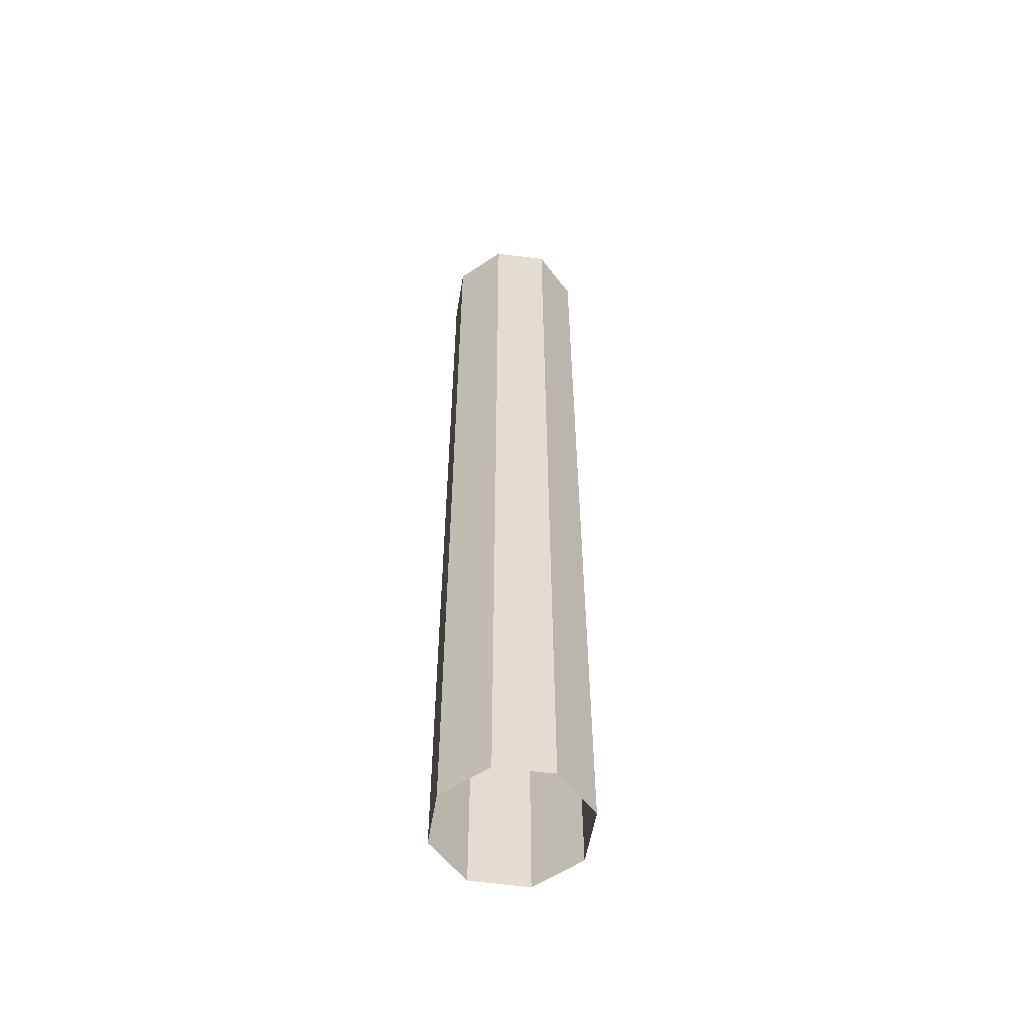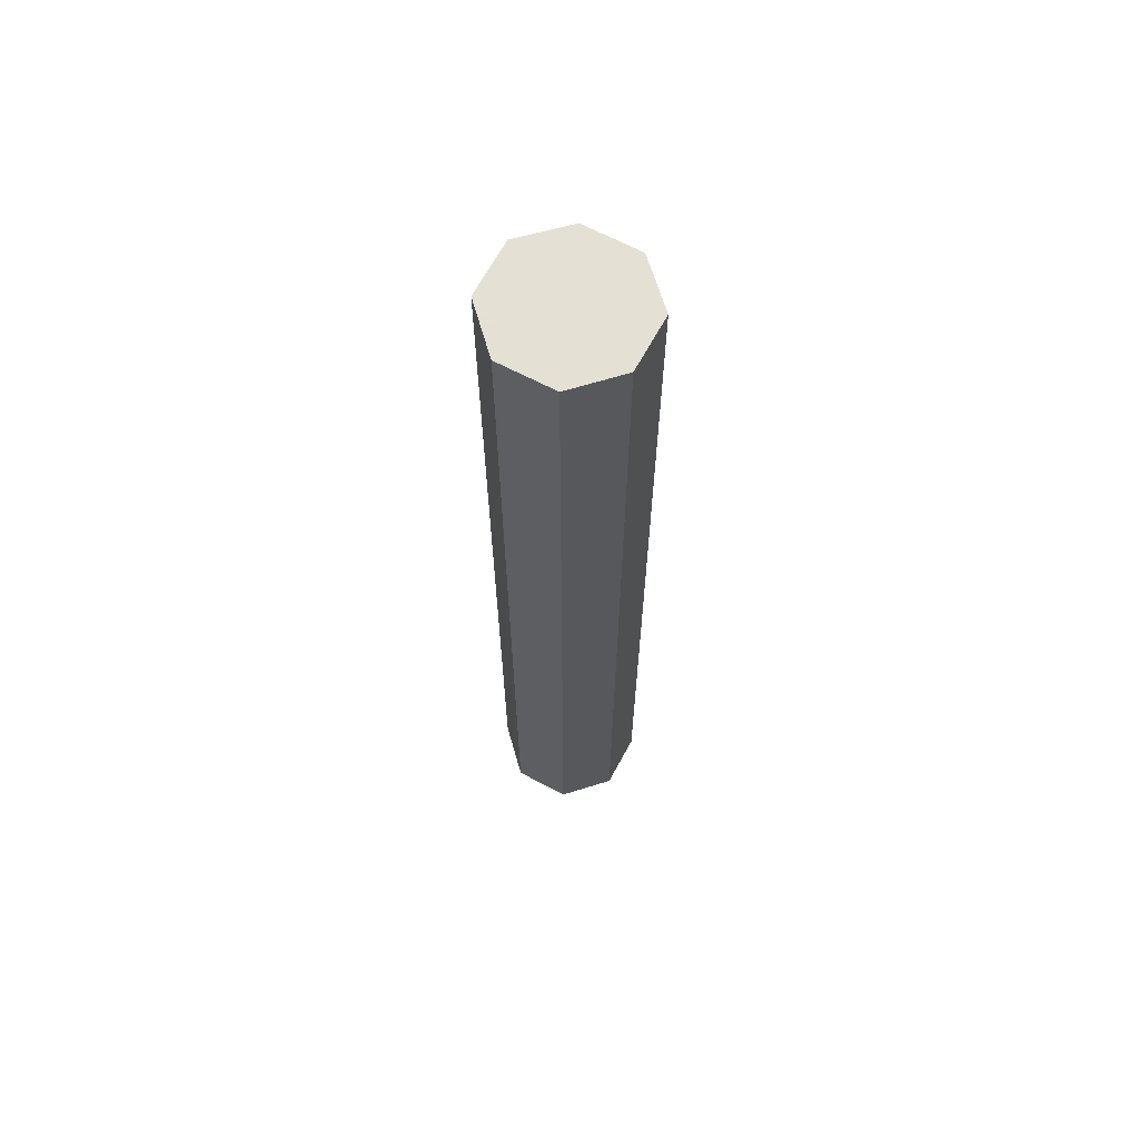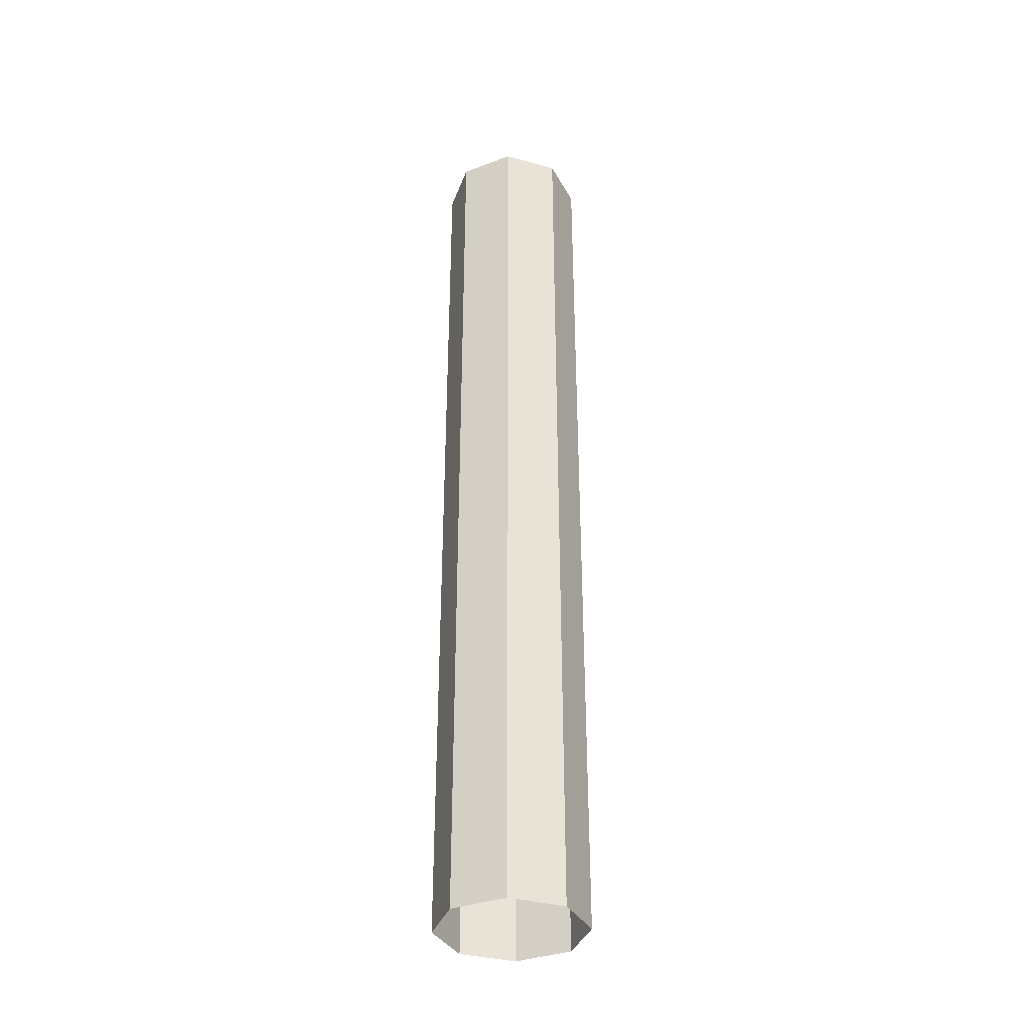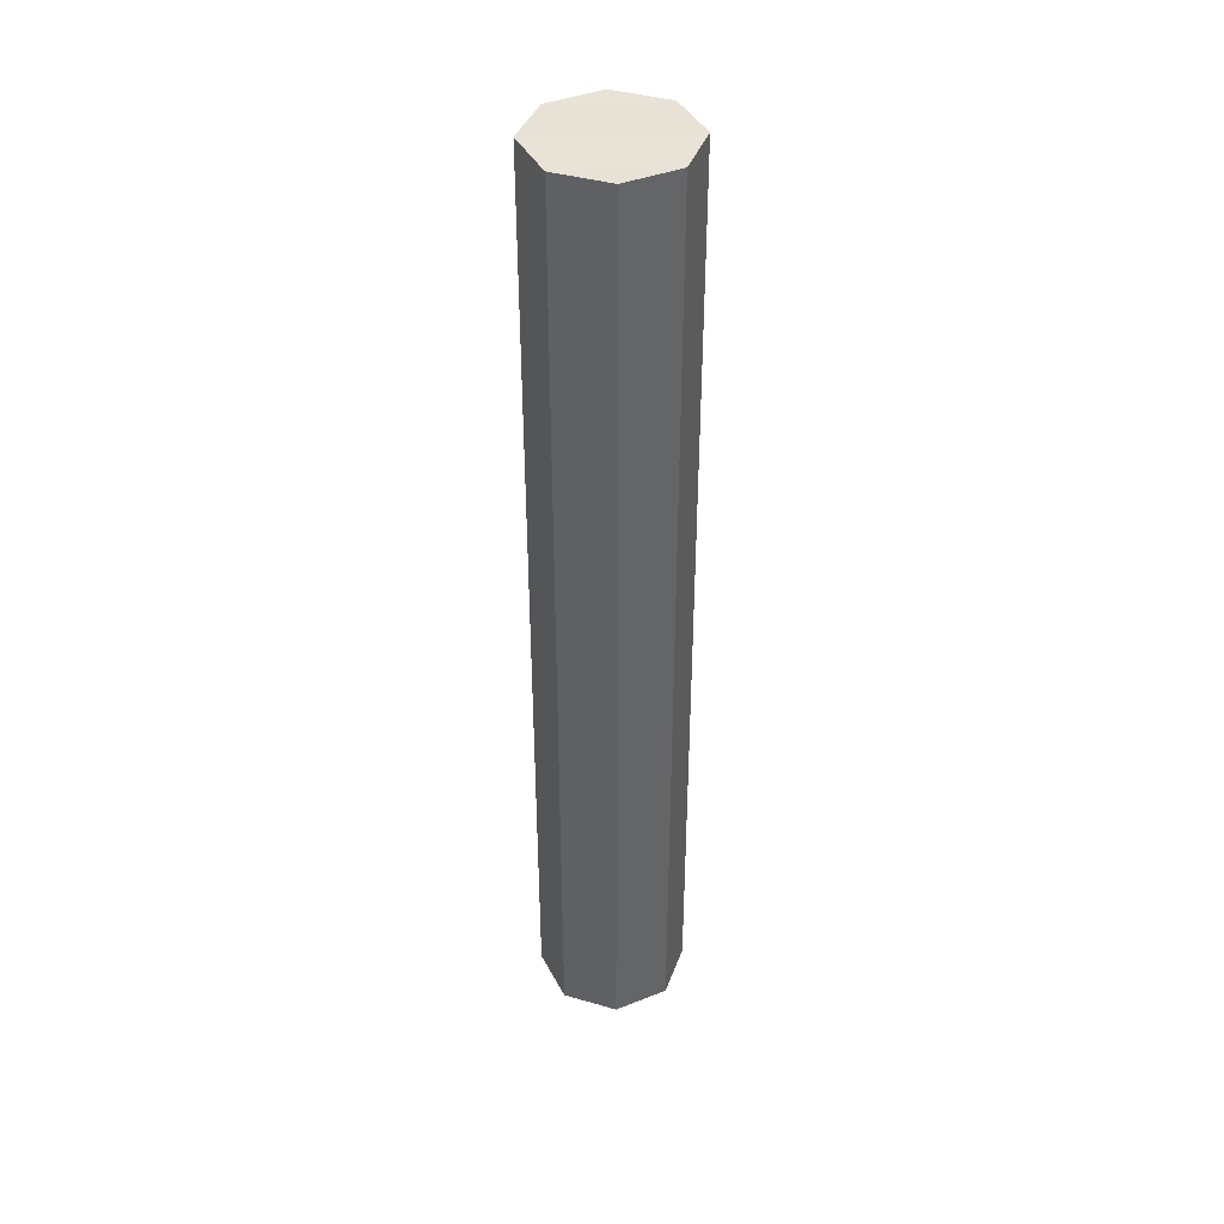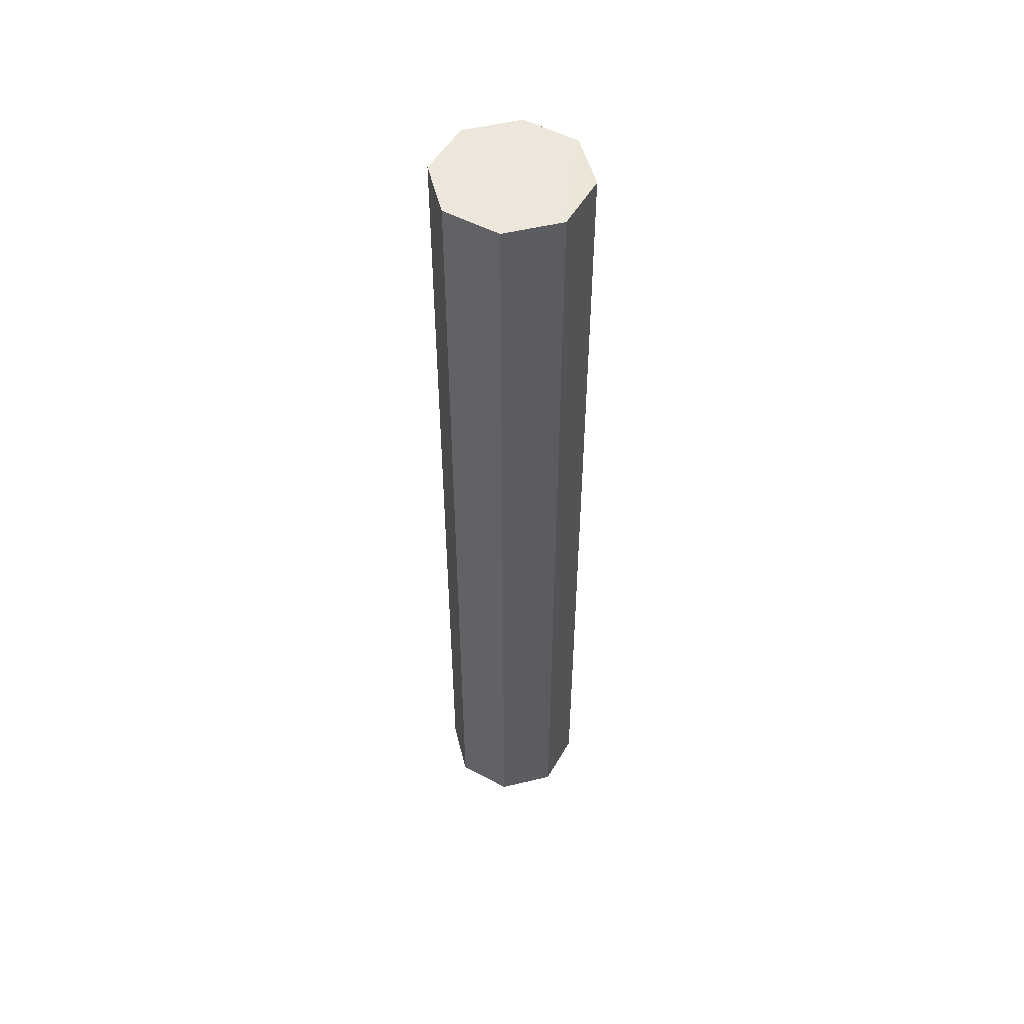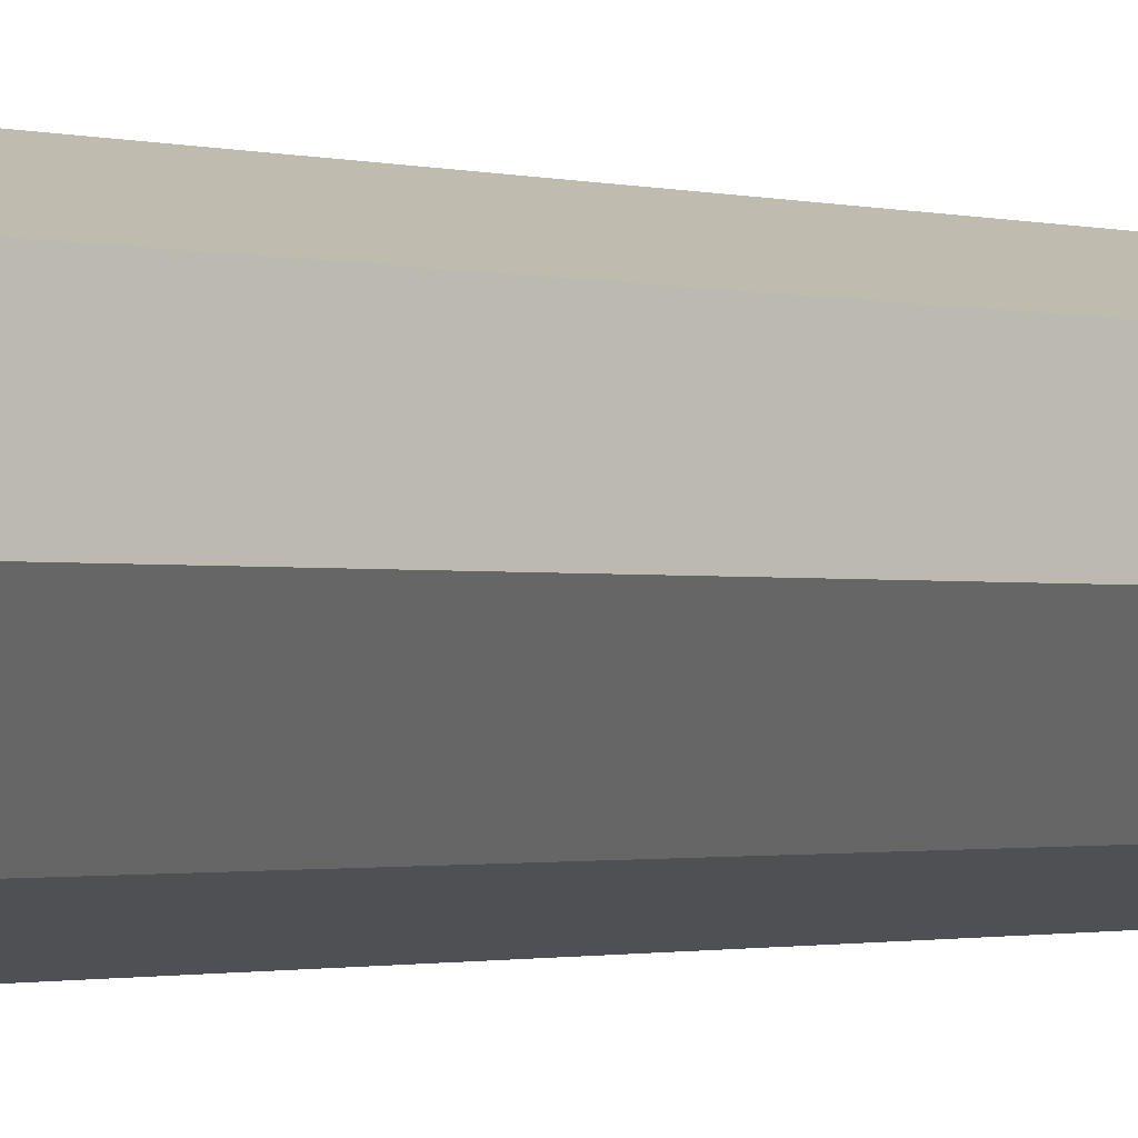
<metadata>
{"format":"obj","ext":"obj","renderer":"f3d","projection":"perspective","resolution":1024,"background":"white","views":[{"elev":-55.2,"azim":-32.9,"up":"+Z"},{"elev":65.5,"azim":-85.6,"up":"+Z"},{"elev":-36.0,"azim":-133.1,"up":"+Z"},{"elev":41.0,"azim":85.5,"up":"+Z"},{"elev":52.3,"azim":-173.7,"up":"+Z"},{"elev":-0.7,"azim":29.8,"up":"+Y"}]}
</metadata>
<code>
v -2.254e+05 -1.274e+05 13.61
v -2.254e+05 -1.274e+05 13.61
v -2.254e+05 -1.274e+05 13.61
v -2.254e+05 -1.274e+05 13.61
v -2.254e+05 -1.274e+05 13.61
v -2.254e+05 -1.274e+05 13.61
v -2.254e+05 -1.274e+05 13.61
v -2.254e+05 -1.274e+05 13.61
v -2.254e+05 -1.274e+05 36.48
v -2.254e+05 -1.274e+05 36.48
v -2.254e+05 -1.274e+05 36.48
v -2.254e+05 -1.274e+05 36.48
v -2.254e+05 -1.274e+05 36.48
v -2.254e+05 -1.274e+05 36.48
v -2.254e+05 -1.274e+05 36.48
v -2.254e+05 -1.274e+05 36.48
f 1 2 3
f 4 5 1
f 2 6 3
f 6 7 8
f 4 1 3
f 3 6 8
f 9 10 11
f 12 13 9
f 10 14 15
f 14 16 15
f 12 9 11
f 11 10 15
f 9 6 2
f 10 9 2
f 10 2 1
f 14 10 1
f 16 5 4
f 15 16 4
f 11 3 8
f 12 11 8
f 12 8 7
f 13 12 7
f 16 1 5
f 16 14 1
f 11 4 3
f 11 15 4
f 9 7 6
f 9 13 7

</code>
